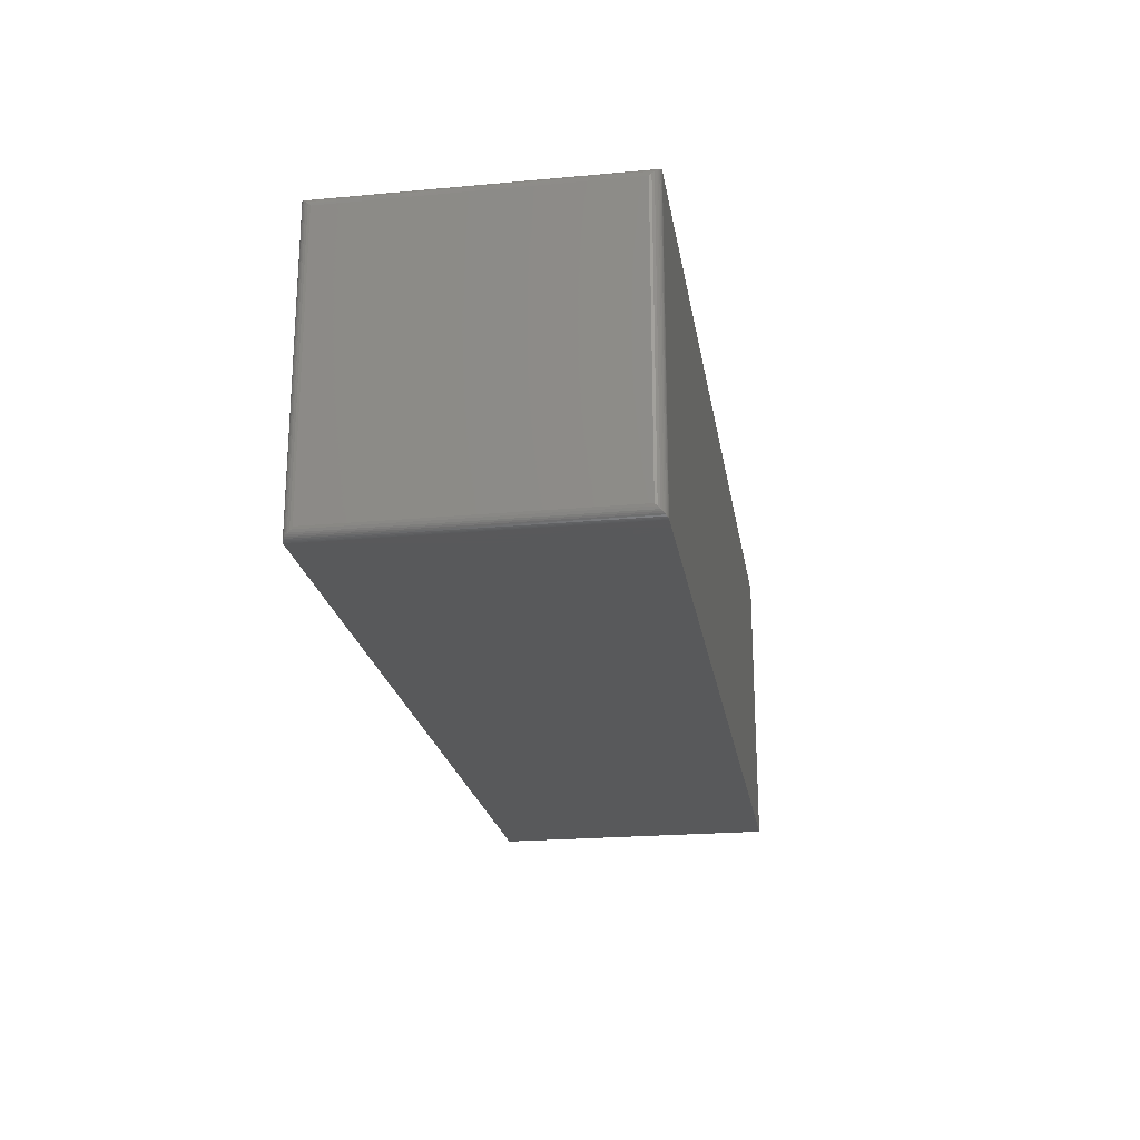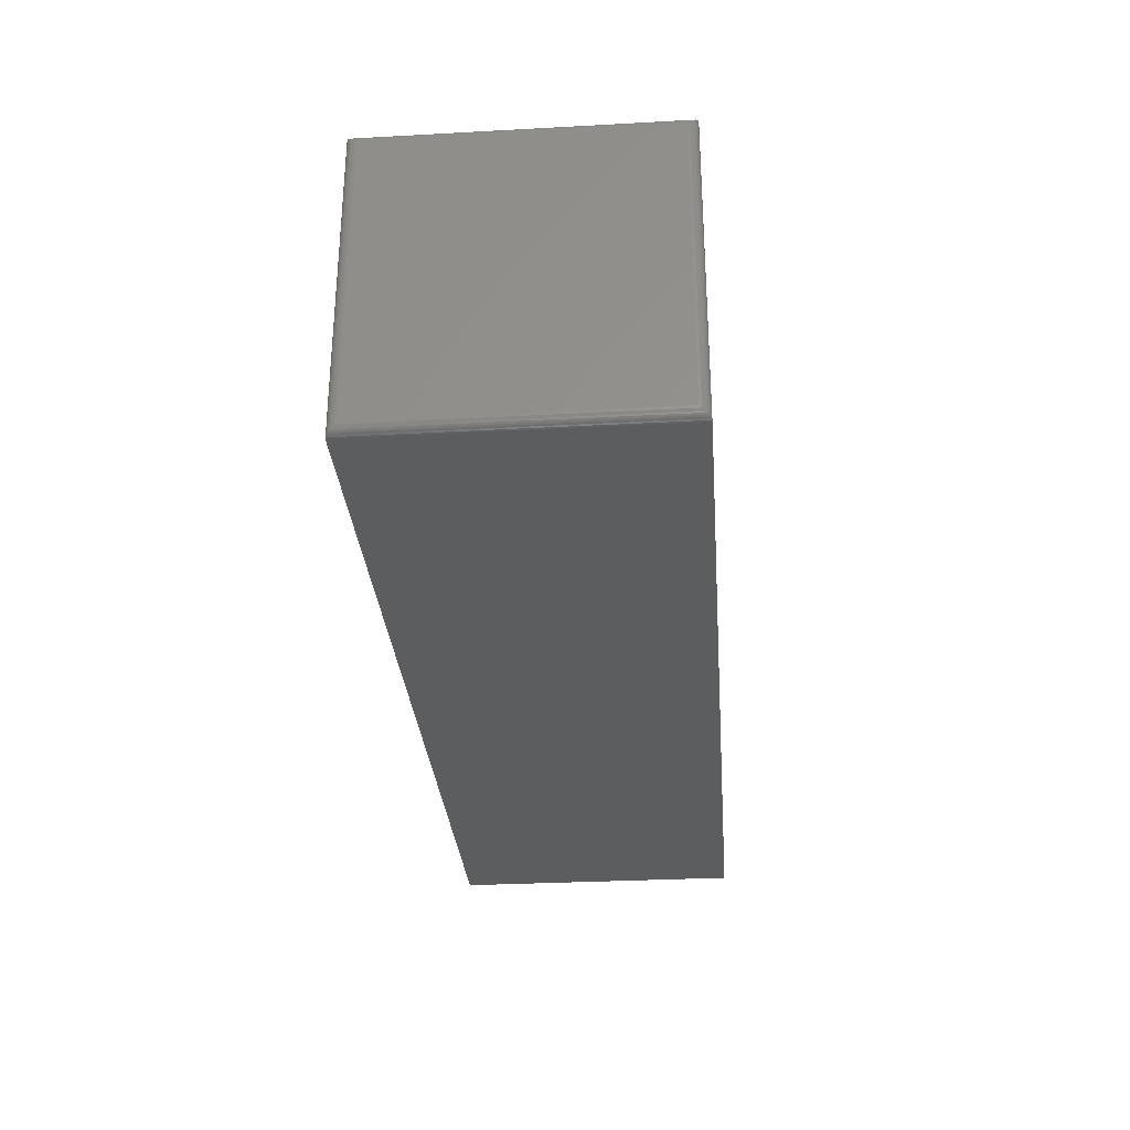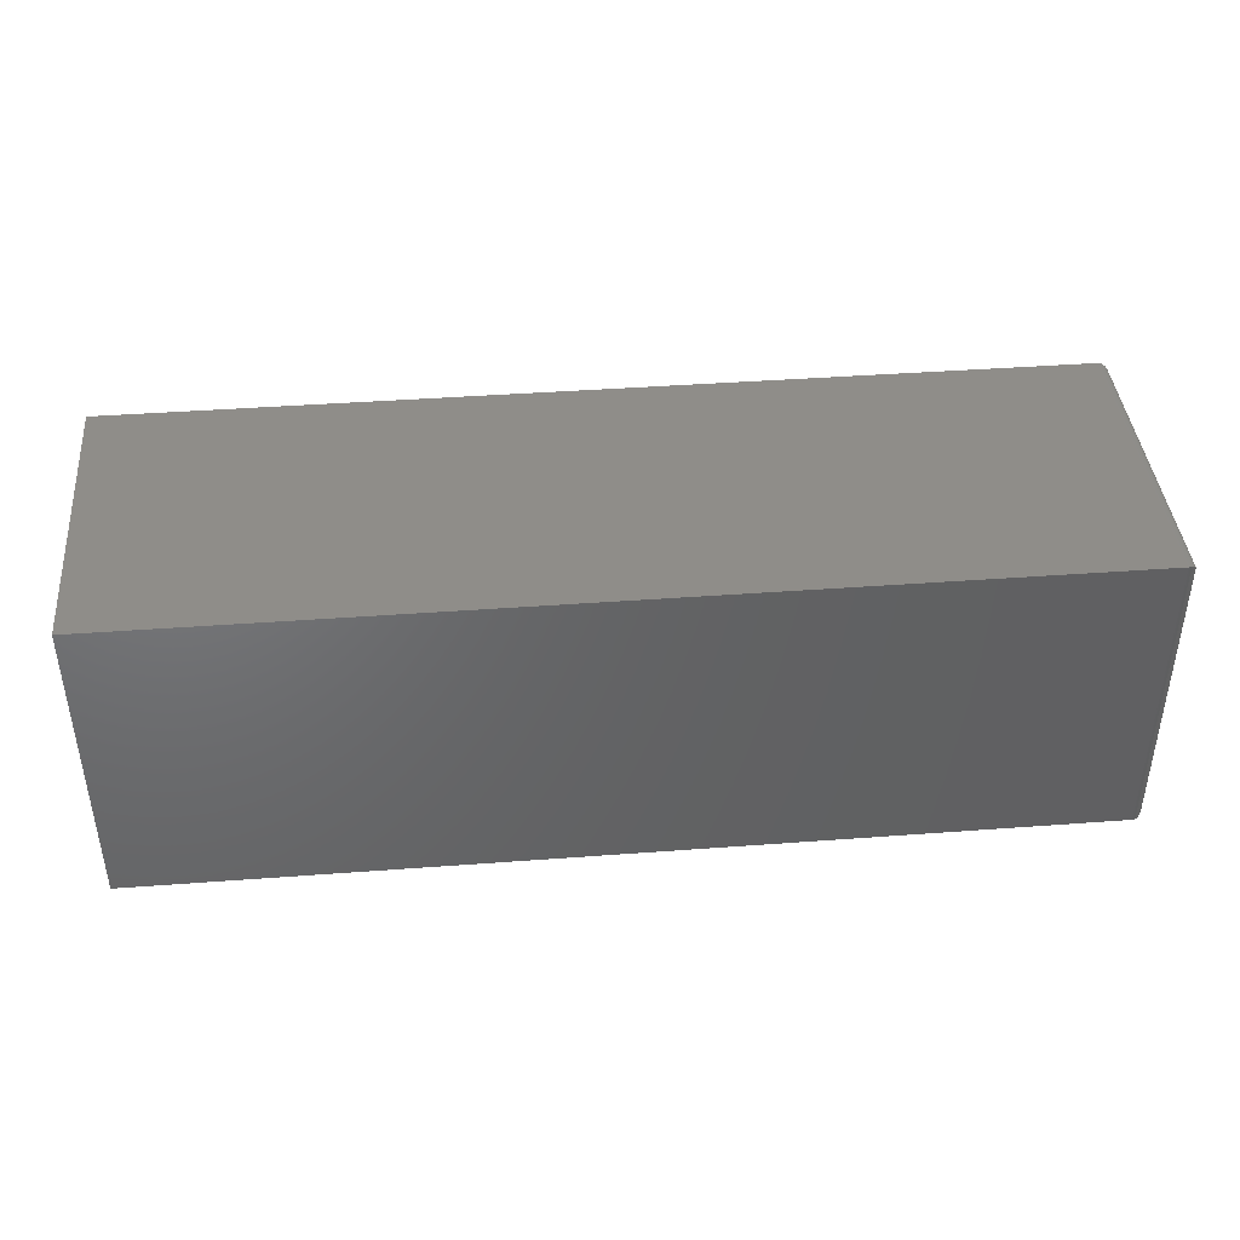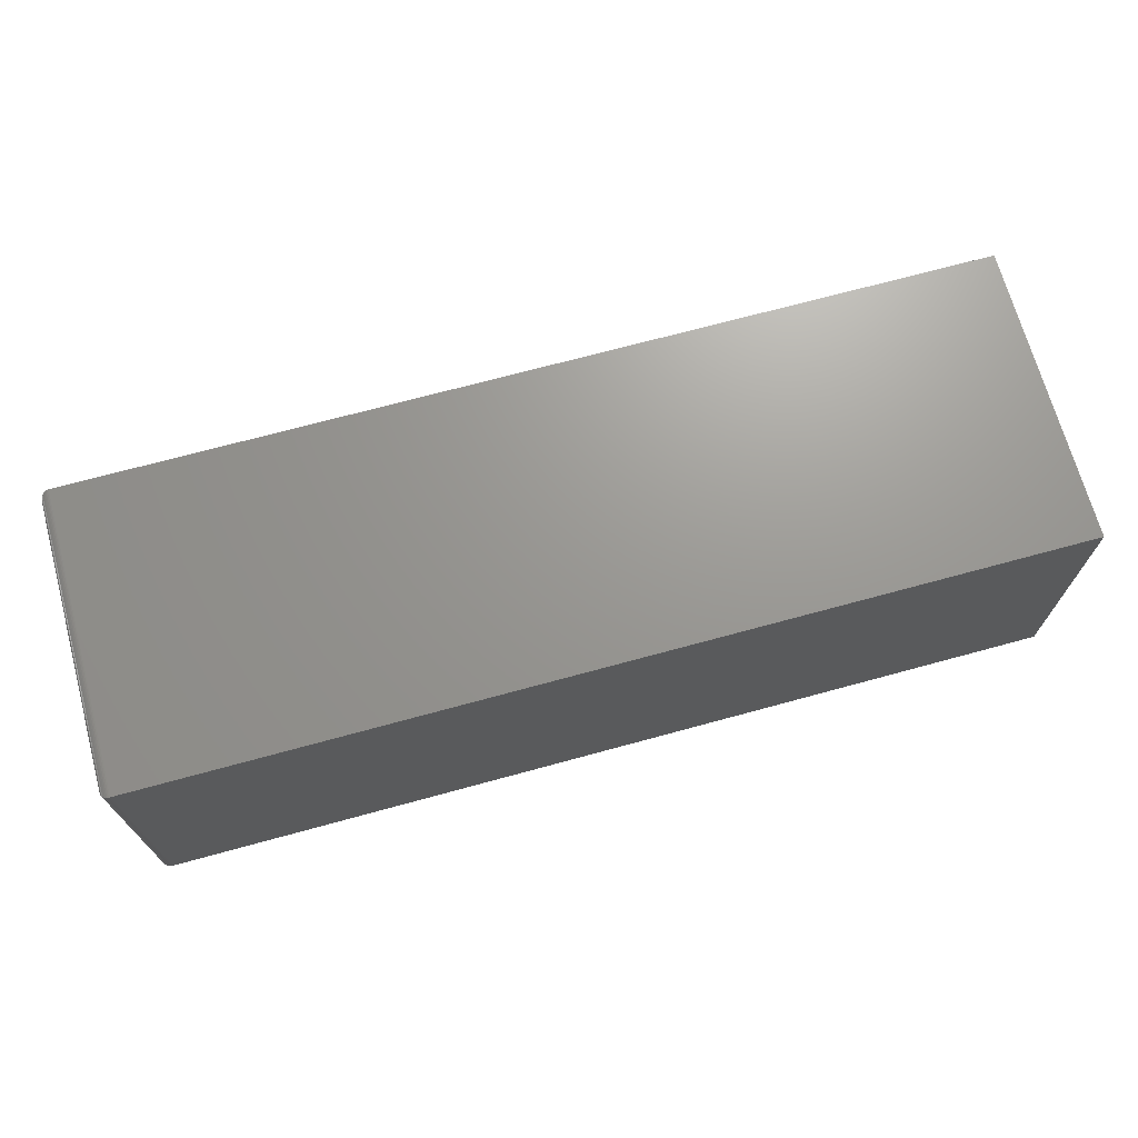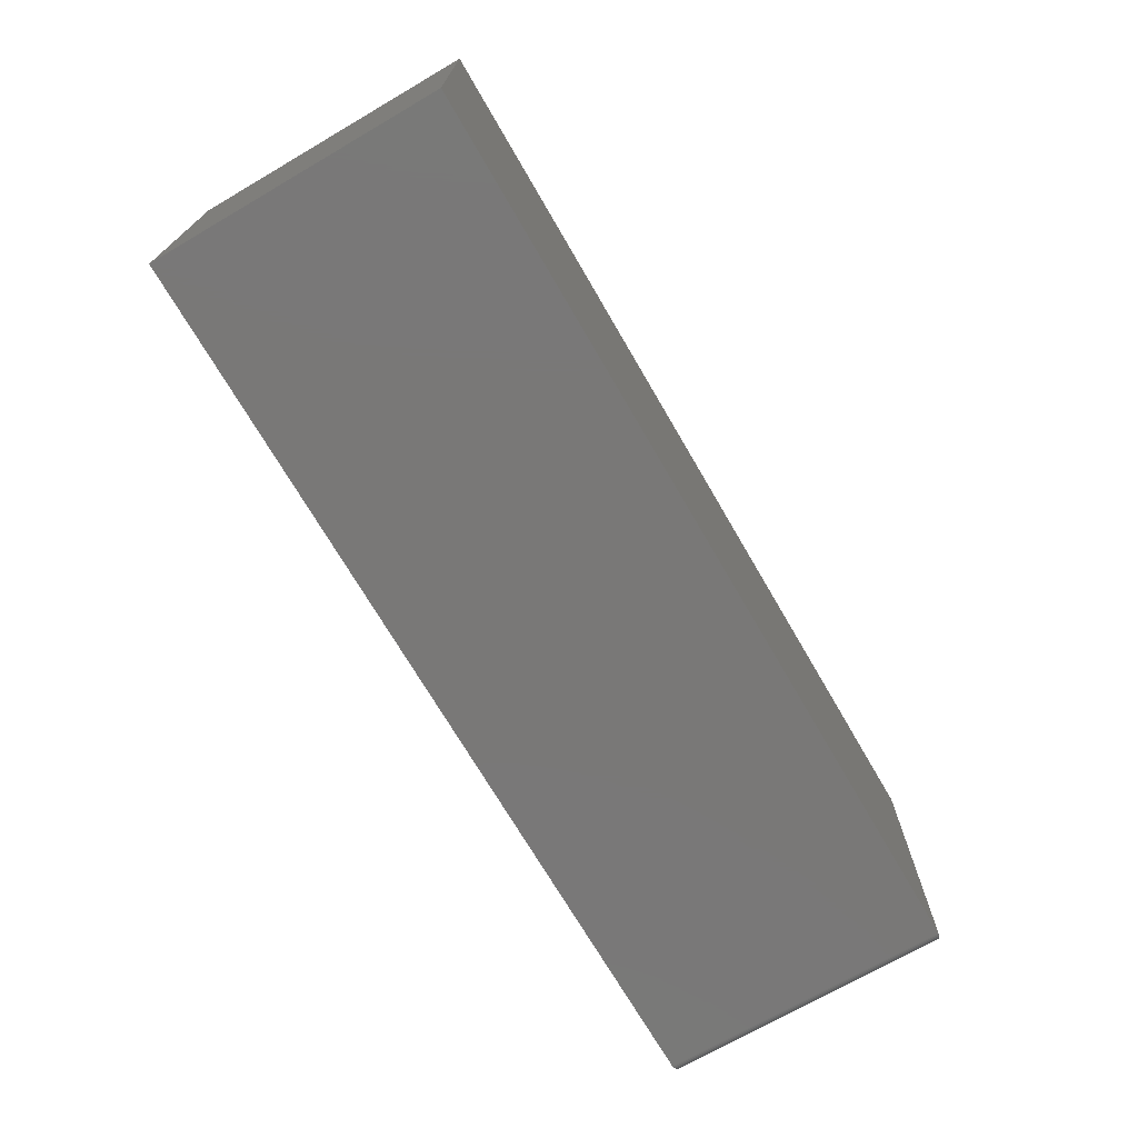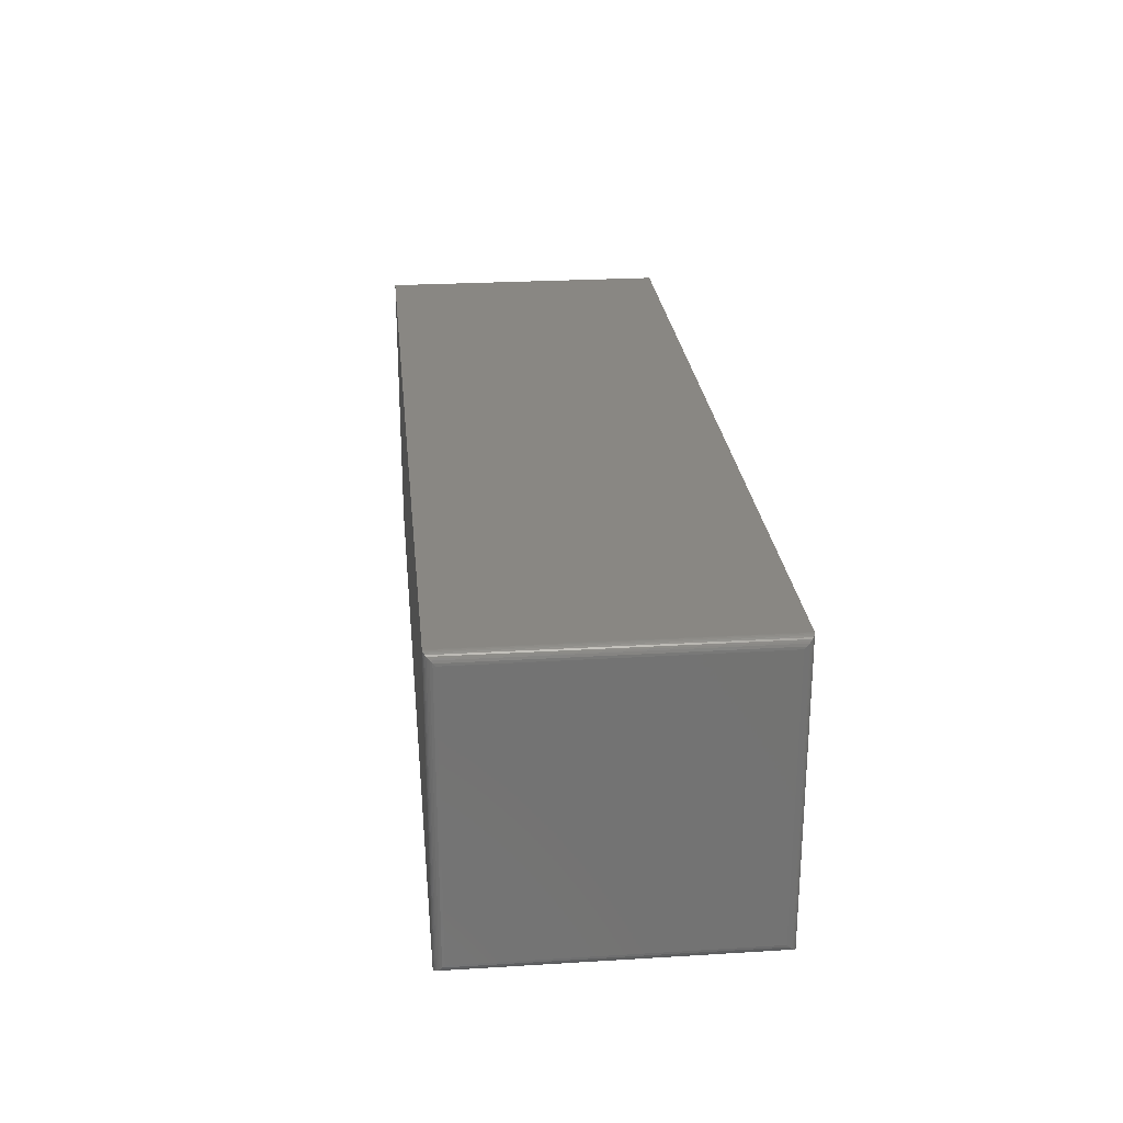
<metadata>
{"format":"stl","ext":"stl","renderer":"f3d","projection":"perspective","resolution":1024,"background":"white","views":[{"elev":-21.9,"azim":-80.9,"up":"+Z"},{"elev":-30.5,"azim":-85.5,"up":"+Z"},{"elev":41.4,"azim":174.8,"up":"+Z"},{"elev":70.0,"azim":-15.3,"up":"+Y"},{"elev":-71.2,"azim":120.2,"up":"+Z"},{"elev":25.2,"azim":-95.6,"up":"+Y"}]}
</metadata>
<code>
# stl→obj: 44 verts, 84 faces
v -0.7344 -0.2422 0.2422
v 0.75 -0.2422 0.2422
v -0.7344 0.2315 0.2422
v 0.75 0.2315 0.2422
v -0.7344 -0.2422 -0.2422
v -0.7344 0.2315 -0.2422
v 0.75 -0.2422 -0.2422
v 0.75 0.2315 -0.2422
v -0.75 0.2159 -0.2266
v -0.75 -0.2266 -0.2266
v -0.75 0.2159 0.2266
v -0.75 -0.2266 0.2266
v -0.7496 -0.2302 -0.2302
v -0.7496 -0.2302 0.2302
v -0.7411 -0.2407 -0.2407
v -0.7433 -0.2394 0.2394
v -0.7433 -0.2394 -0.2394
v -0.7453 -0.2378 0.2378
v -0.7453 -0.2378 -0.2378
v -0.7469 -0.2359 0.2359
v -0.7469 -0.2359 -0.2359
v -0.7482 -0.2338 0.2338
v -0.7482 -0.2338 -0.2338
v -0.7363 -0.2421 -0.2421
v -0.7363 -0.2421 0.2421
v -0.7388 -0.2416 -0.2416
v -0.7388 -0.2416 0.2416
v -0.7411 -0.2407 0.2407
v -0.7496 0.2195 0.2302
v -0.7482 0.2231 0.2338
v -0.7469 0.2252 0.2359
v -0.7453 0.2271 0.2378
v -0.7433 0.2287 0.2394
v -0.7363 0.2314 0.2421
v -0.7388 0.2309 0.2416
v -0.7411 0.23 0.2407
v -0.7496 0.2195 -0.2302
v -0.7482 0.2231 -0.2338
v -0.7469 0.2252 -0.2359
v -0.7453 0.2271 -0.2378
v -0.7433 0.2287 -0.2394
v -0.7363 0.2314 -0.2421
v -0.7388 0.2309 -0.2416
v -0.7411 0.23 -0.2407
f 1 2 3
f 3 2 4
f 5 6 7
f 7 6 8
f 9 10 11
f 11 10 12
f 4 8 3
f 3 8 6
f 1 5 2
f 2 5 7
f 12 13 14
f 12 10 13
f 15 16 17
f 17 16 18
f 17 18 19
f 19 18 20
f 19 20 21
f 21 20 22
f 21 22 23
f 23 22 14
f 23 14 13
f 5 1 24
f 24 1 25
f 24 25 26
f 26 25 27
f 26 27 15
f 15 27 28
f 15 28 16
f 11 14 29
f 11 12 14
f 29 14 22
f 29 22 30
f 30 22 20
f 30 20 31
f 31 20 18
f 31 18 32
f 32 18 16
f 32 16 33
f 33 16 28
f 1 3 25
f 25 3 34
f 25 34 27
f 27 34 35
f 27 35 28
f 28 35 36
f 28 36 33
f 9 29 37
f 9 11 29
f 37 29 30
f 37 30 38
f 38 30 31
f 38 31 39
f 39 31 32
f 39 32 40
f 40 32 33
f 40 33 41
f 41 33 36
f 3 6 34
f 34 6 42
f 34 42 35
f 35 42 43
f 35 43 36
f 36 43 44
f 36 44 41
f 10 37 13
f 10 9 37
f 44 17 41
f 41 17 19
f 41 19 40
f 40 19 21
f 40 21 39
f 39 21 23
f 39 23 38
f 38 23 13
f 38 13 37
f 6 5 42
f 42 5 24
f 42 24 43
f 43 24 26
f 43 26 44
f 44 26 15
f 44 15 17
f 7 8 2
f 2 8 4

</code>
